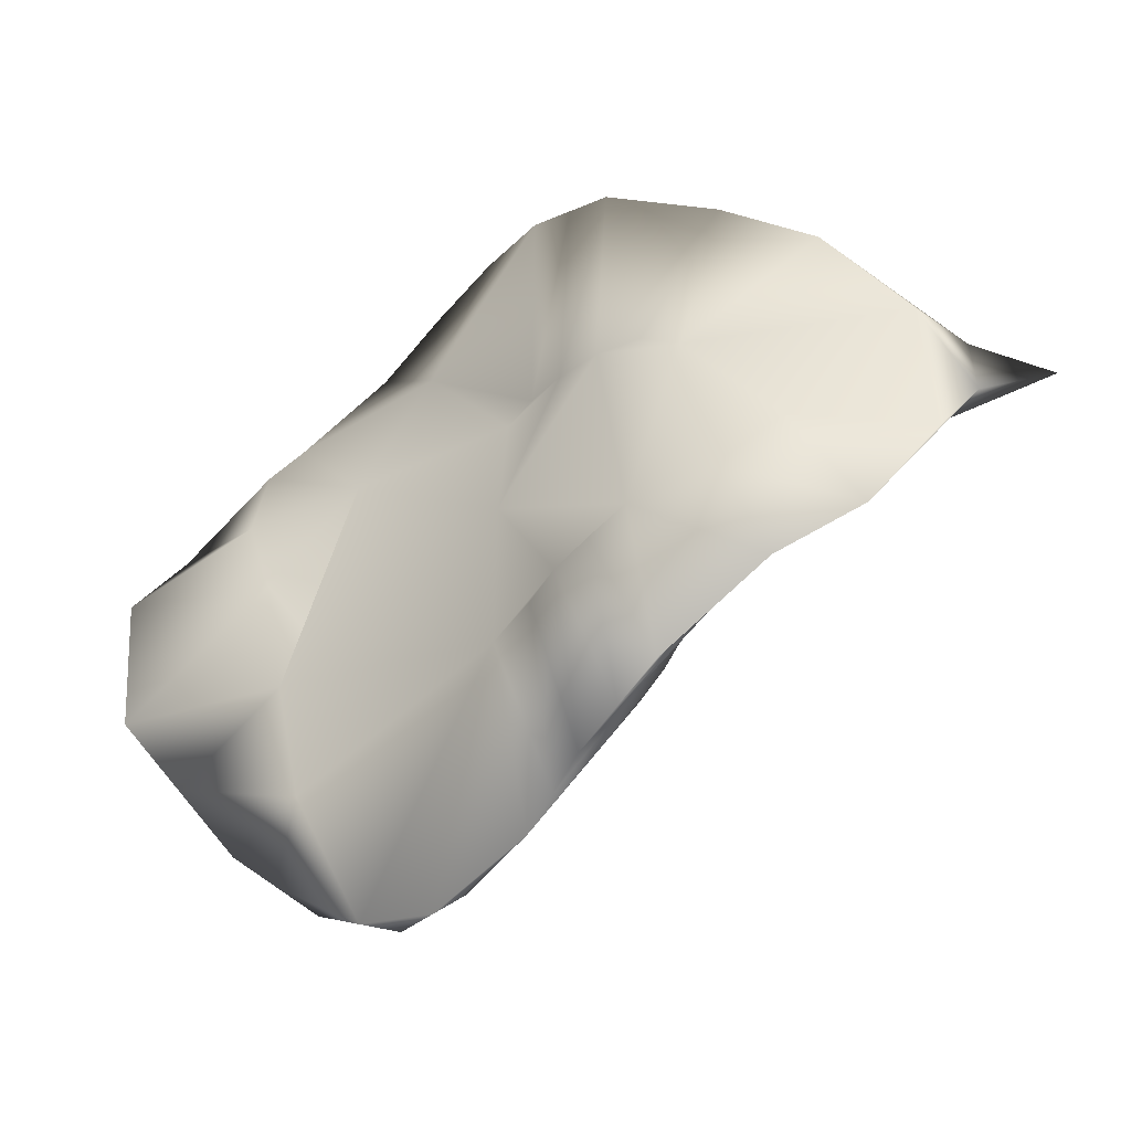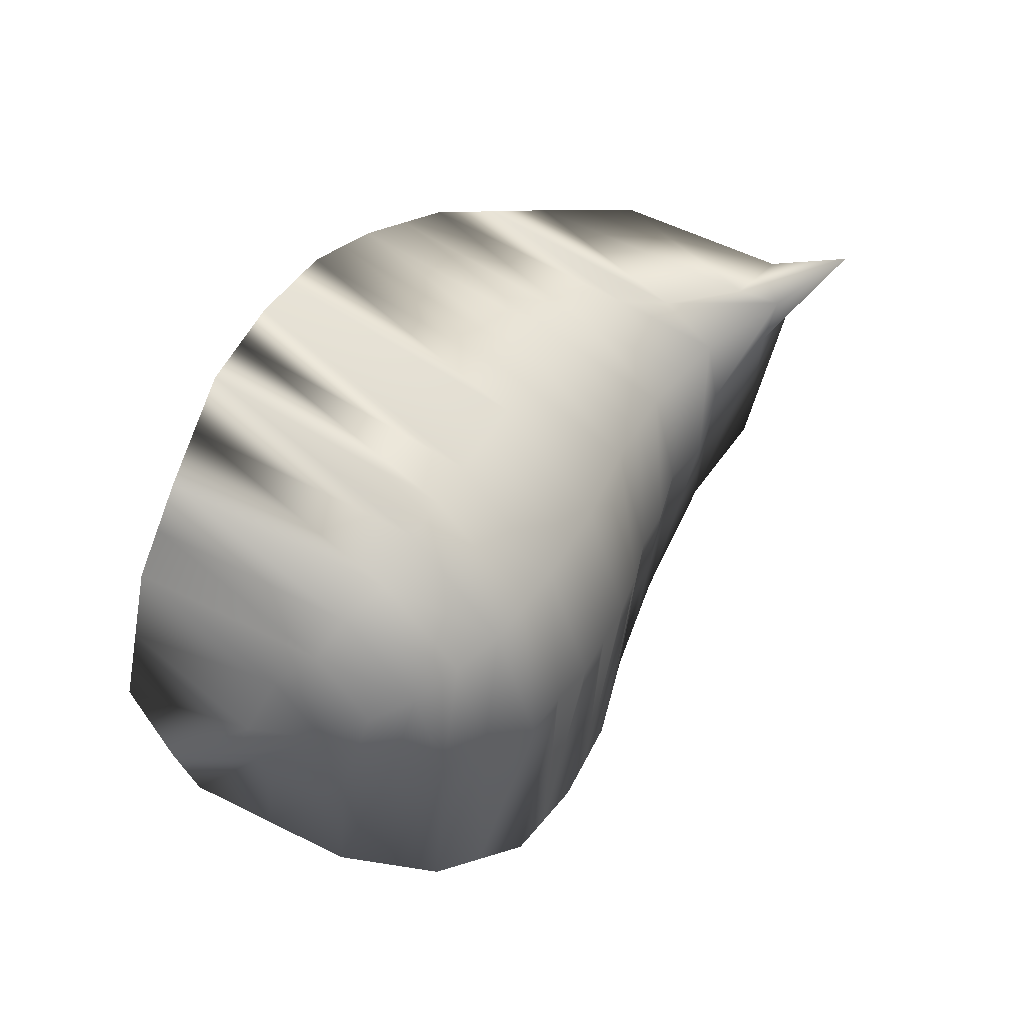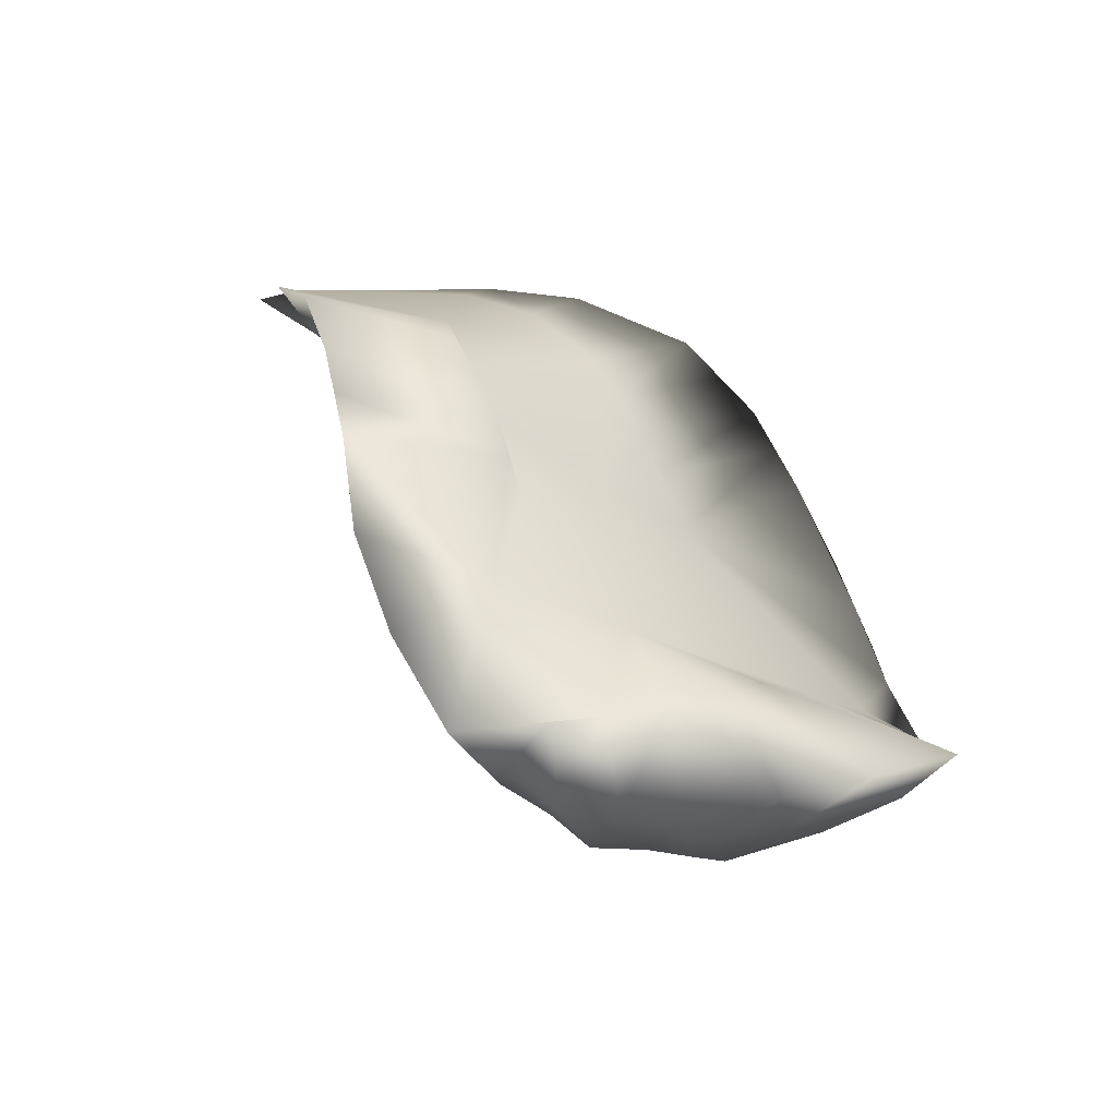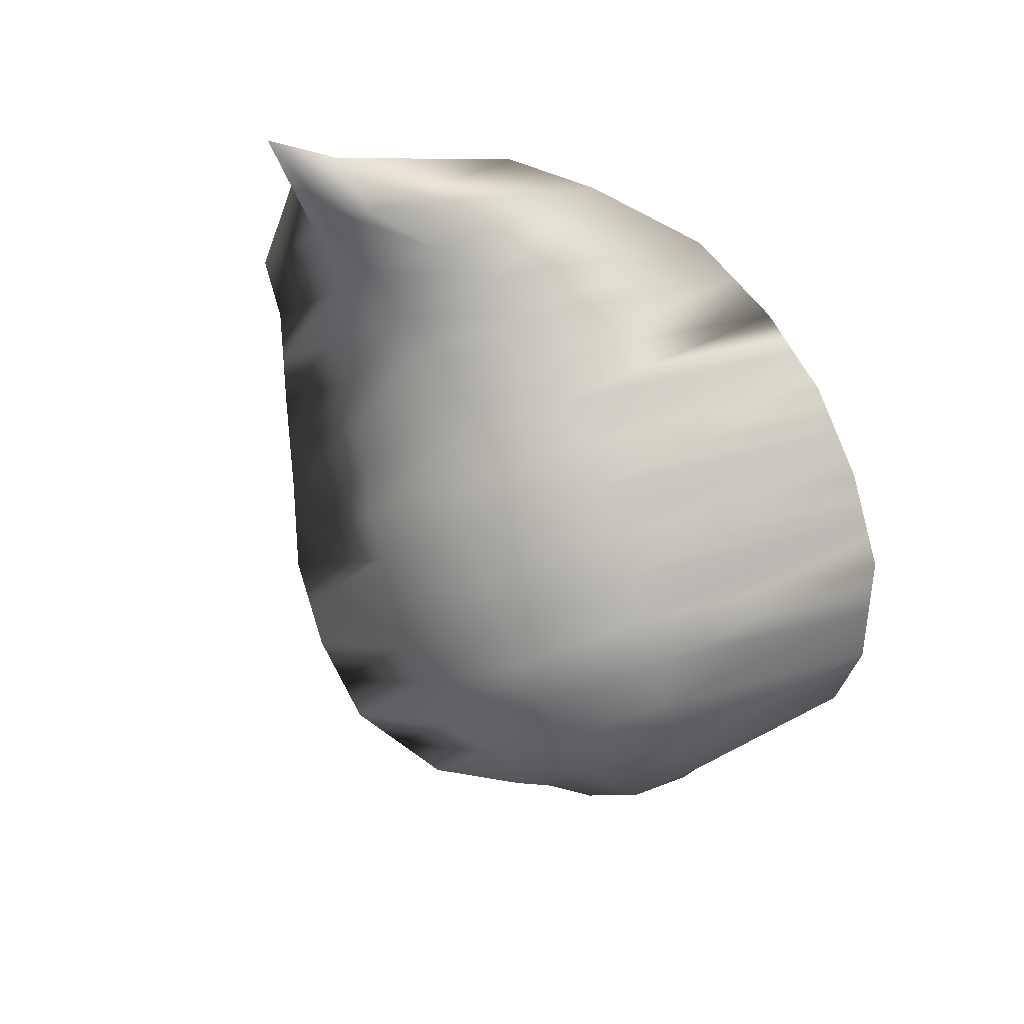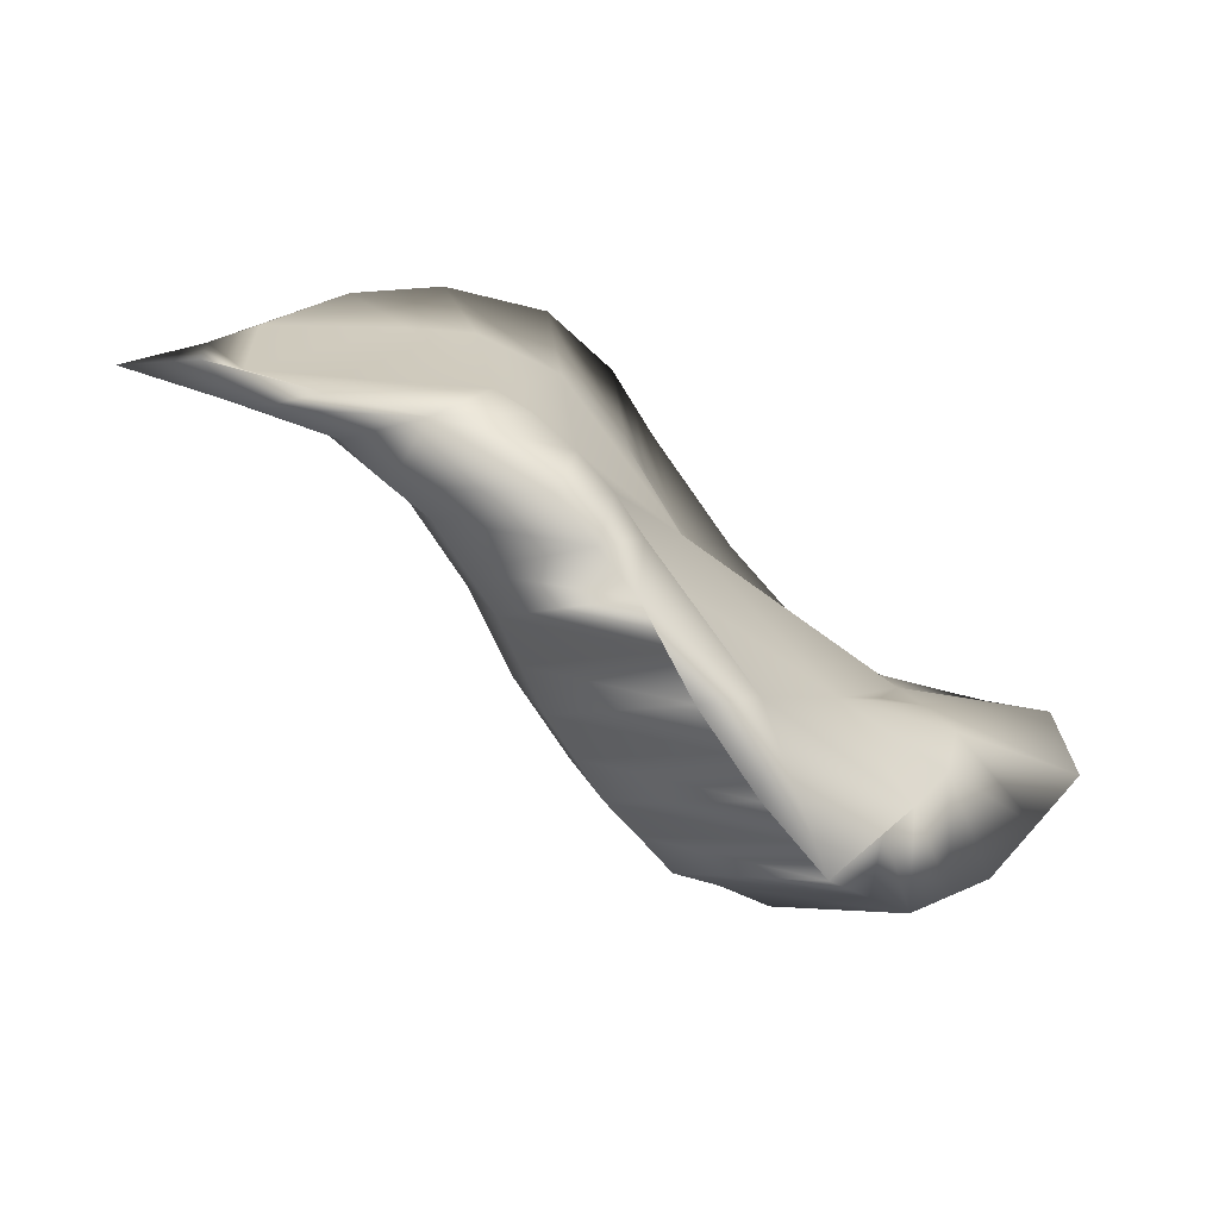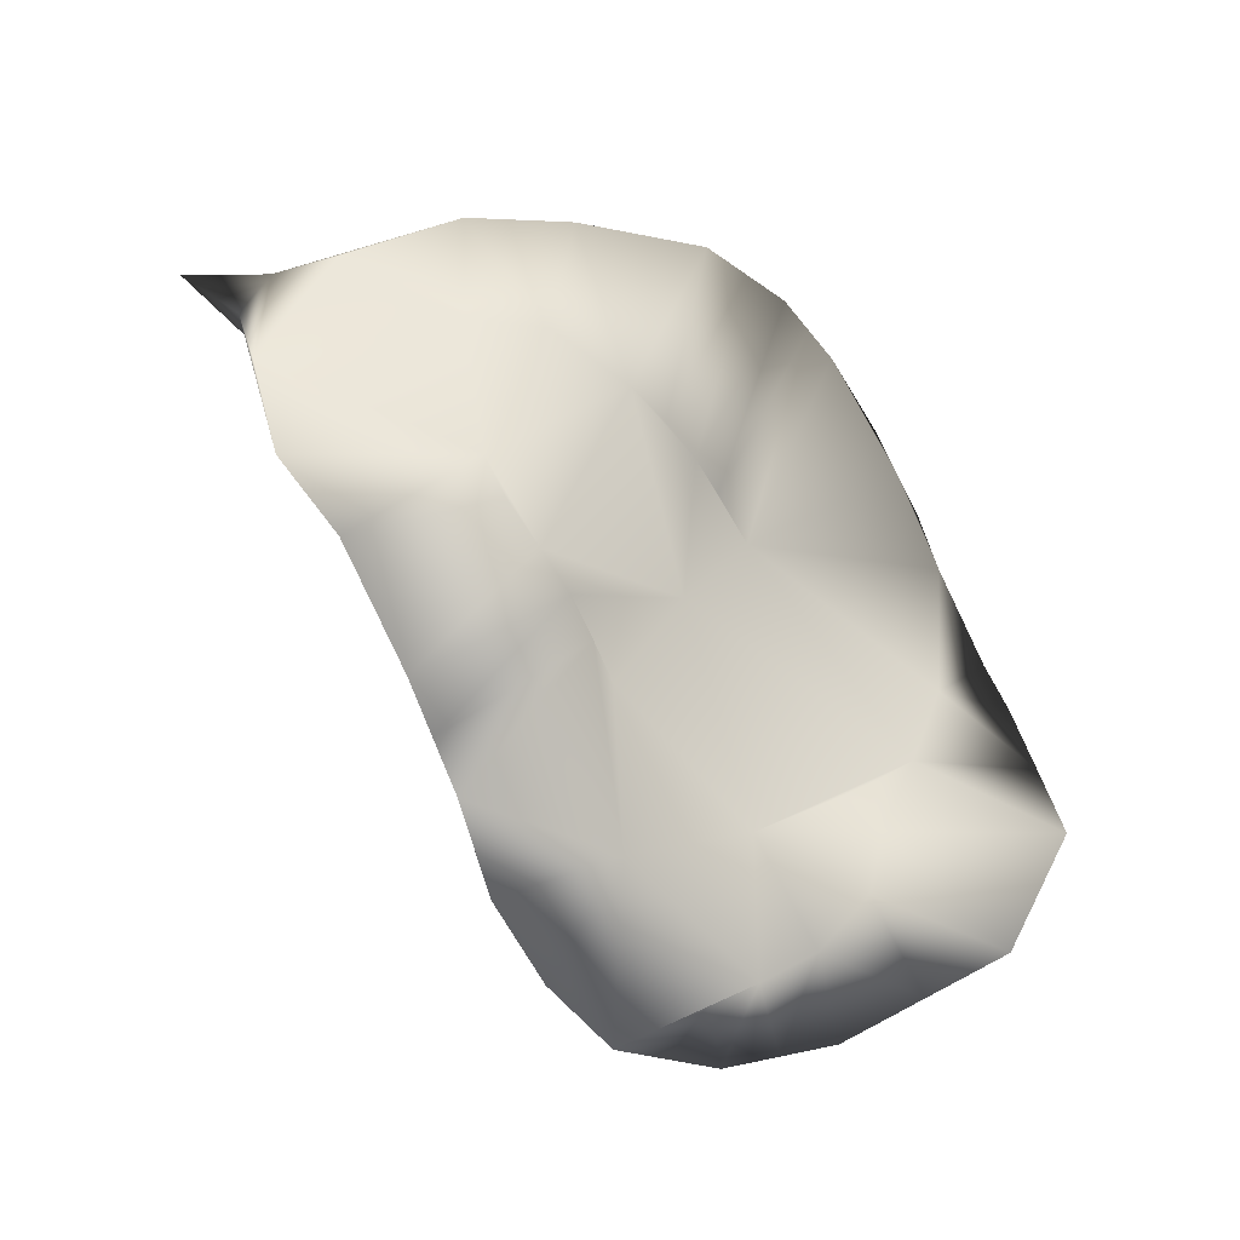
<metadata>
{"format":"obj","ext":"obj","renderer":"f3d","projection":"perspective","resolution":1024,"background":"white","views":[{"elev":-42.4,"azim":178.8,"up":"+Z"},{"elev":-62.5,"azim":-149.2,"up":"+Y"},{"elev":10.1,"azim":43.5,"up":"+Y"},{"elev":-24.8,"azim":-53.2,"up":"+Y"},{"elev":24.8,"azim":2.0,"up":"+Y"},{"elev":53.8,"azim":30.2,"up":"+Y"}]}
</metadata>
<code>
v 0.1841 0.8731 0.4695
v 0.2233 0.8138 0.3603
v 0.2793 0.7733 0.4092
v 0.2513 0.7936 0.45
v 0.2981 0.7263 0.2923
v 0.3067 0.7402 0.3342
v 0.2931 0.7516 0.4642
v 0.3044 0.7527 0.4495
v 0.317 0.7562 0.4304
v 0.322 0.7569 0.4019
v 0.3132 0.753 0.3744
v 0.2983 0.7475 0.3577
v 0.224 0.7927 0.3136
v 0.2201 0.8141 0.4036
v 0.2112 0.8143 0.314
v 0.2113 0.8299 0.4015
v 0.2026 0.8303 0.3155
v 0.201 0.8451 0.3987
v 0.1912 0.8453 0.3173
v 0.1878 0.8593 0.3961
v 0.1784 0.8599 0.32
v 0.1723 0.8716 0.3918
v 0.1585 0.877 0.3831
v 0.148 0.8765 0.3238
v 0.1244 0.8842 0.3405
v 0.3315 0.6974 0.36
v 0.3635 0.7158 0.3562
v 0.05515 0.883 0.3557
v 0.07065 0.8834 0.3369
v 0.09857 0.8836 0.2994
v 0.07233 0.8658 0.353
v 0.1317 0.8798 0.2785
v 0.1026 0.8574 0.3382
v 0.1505 0.8702 0.2639
v 0.1183 0.8453 0.3219
v 0.1693 0.8607 0.2493
v 0.1328 0.8322 0.3222
v 0.1818 0.8458 0.2412
v 0.1437 0.816 0.3144
v 0.1942 0.831 0.2331
v 0.154 0.7994 0.3141
v 0.2026 0.8148 0.228
v 0.1615 0.7824 0.3102
v 0.2109 0.7986 0.2228
v 0.1697 0.764 0.3097
v 0.2214 0.7821 0.2219
v 0.1801 0.7474 0.3095
v 0.2319 0.7656 0.221
v 0.1904 0.7308 0.3093
v 0.2436 0.7501 0.2235
v 0.2027 0.7158 0.312
v 0.2553 0.7347 0.2261
v 0.2152 0.701 0.312
v 0.2714 0.7229 0.2374
v 0.2334 0.6909 0.3216
v 0.2875 0.711 0.2487
v 0.2521 0.6814 0.3224
v 0.3045 0.7106 0.2621
v 0.2715 0.6829 0.3321
v 0.3215 0.7101 0.2756
v 0.2925 0.6836 0.3335
v 0.344 0.7184 0.3006
v 0.3193 0.6956 0.3519
v 0.3664 0.7267 0.3258
v 0.025 0.8788 0.3689
v 0.06053 0.8664 0.3672
v 0.09606 0.8541 0.3655
v 0.1106 0.841 0.3653
v 0.1252 0.8279 0.3651
v 0.1355 0.8113 0.3653
v 0.1459 0.7947 0.3655
v 0.1541 0.7763 0.366
v 0.1624 0.7579 0.3665
v 0.1727 0.7413 0.3667
v 0.1831 0.7247 0.367
v 0.1956 0.7098 0.367
v 0.208 0.695 0.367
v 0.2268 0.6854 0.3663
v 0.2456 0.6759 0.3655
v 0.2665 0.6766 0.3641
v 0.2875 0.6773 0.3627
v 0.07413 0.8673 0.3797
v 0.1062 0.8604 0.3912
v 0.1239 0.85 0.4065
v 0.1384 0.8369 0.4057
v 0.1504 0.8216 0.4138
v 0.1608 0.805 0.4145
v 0.1688 0.7886 0.4193
v 0.1772 0.7703 0.4207
v 0.1876 0.7537 0.4214
v 0.198 0.7372 0.4221
v 0.2099 0.7219 0.4194
v 0.2224 0.707 0.4194
v 0.2392 0.6958 0.4087
v 0.2578 0.6861 0.4065
v 0.2757 0.6864 0.3942
v 0.2962 0.6868 0.3899
v 0.3203 0.6964 0.3669
v 0.3514 0.7246 0.4115
v 0.3326 0.7194 0.4402
v 0.3703 0.7299 0.3829
v 0.3175 0.7215 0.4556
v 0.3024 0.7235 0.4711
v 0.2879 0.7367 0.483
v 0.2734 0.7498 0.4949
v 0.2619 0.7655 0.4973
v 0.2505 0.7812 0.4997
v 0.2399 0.7976 0.4983
v 0.2293 0.814 0.4969
v 0.2202 0.8296 0.4912
v 0.2111 0.8452 0.4854
v 0.1976 0.8591 0.4775
v 0.1428 0.8891 0.4436
v 0.1071 0.8908 0.4269
v 0.05661 0.8842 0.3773
v 0.07446 0.8866 0.3938
f 12 3 6
f 3 2 6
f 2 13 6
f 13 5 6
f 13 54 5
f 13 50 54
f 12 11 3
f 3 14 2
f 13 44 50
f 1 84 113
f 84 83 113
f 113 20 1
f 40 15 17
f 18 16 112
f 6 62 64
f 13 17 15
f 17 21 19
f 111 16 4
f 105 8 7
f 3 9 8
f 60 5 58
f 64 101 11
f 111 109 110
f 105 107 4
f 8 103 7
f 11 12 6
f 100 9 99
f 4 3 8
f 104 7 103
f 8 102 103
f 102 8 9
f 6 5 62
f 14 4 16
f 58 5 54
f 111 112 16
f 60 62 5
f 38 40 17
f 52 54 50
f 28 116 115
f 8 105 4
f 99 10 101
f 17 13 2
f 17 2 21
f 22 20 113
f 7 104 105
f 16 18 14
f 4 107 109
f 19 38 17
f 32 34 36
f 32 21 24
f 3 4 14
f 25 29 30
f 30 24 25
f 21 23 24
f 18 20 2
f 23 116 25
f 46 50 44
f 28 29 116
f 14 18 2
f 9 100 102
f 106 107 105
f 27 101 64
f 64 11 6
f 1 18 112
f 10 99 9
f 42 13 15
f 54 56 58
f 11 10 3
f 10 11 101
f 46 48 50
f 20 18 1
f 22 23 20
f 38 19 36
f 36 21 32
f 20 21 2
f 21 36 19
f 109 111 4
f 22 113 23
f 23 25 24
f 13 42 44
f 108 109 107
f 24 30 32
f 25 116 29
f 15 40 42
f 113 114 23
f 23 114 116
f 65 28 115
f 20 23 21
f 3 10 9
f 82 65 115
f 82 113 83
f 84 67 83
f 84 1 85
f 86 69 85
f 86 111 87
f 88 71 87
f 88 109 89
f 90 73 89
f 90 107 91
f 92 75 91
f 92 105 93
f 94 77 93
f 94 103 95
f 96 79 95
f 98 101 27
f 96 100 97
f 98 81 97
f 114 113 82
f 115 116 114
f 82 115 114
f 112 111 86
f 85 1 112
f 86 85 112
f 110 109 88
f 87 111 110
f 88 87 110
f 108 107 90
f 89 109 108
f 90 89 108
f 106 105 92
f 91 107 106
f 92 91 106
f 104 103 94
f 93 105 104
f 94 93 104
f 102 100 96
f 95 103 102
f 96 95 102
f 99 101 98
f 97 100 99
f 98 97 99
f 26 81 98
f 27 26 98
f 80 79 96
f 97 81 80
f 97 80 96
f 78 77 94
f 95 79 78
f 95 78 94
f 76 75 92
f 93 77 76
f 93 76 92
f 74 73 90
f 91 75 74
f 91 74 90
f 72 71 88
f 89 73 72
f 89 72 88
f 70 69 86
f 87 71 70
f 87 70 86
f 68 67 84
f 85 69 68
f 85 68 84
f 66 65 82
f 83 67 66
f 83 66 82
f 61 80 81
f 81 26 63
f 26 27 63
f 63 61 81
f 61 63 62
f 57 78 79
f 79 80 59
f 61 59 80
f 59 57 79
f 57 59 58
f 53 76 77
f 77 78 55
f 57 55 78
f 55 53 77
f 53 55 54
f 49 74 75
f 75 76 51
f 53 51 76
f 51 49 75
f 49 51 50
f 45 72 73
f 73 74 47
f 49 47 74
f 47 45 73
f 45 47 46
f 41 70 71
f 71 72 43
f 45 43 72
f 43 41 71
f 41 43 42
f 37 68 69
f 69 70 39
f 41 39 70
f 39 37 69
f 37 39 38
f 33 66 67
f 67 68 35
f 37 35 68
f 35 33 67
f 33 35 34
f 65 66 31
f 33 31 66
f 31 28 65
f 28 31 30
f 63 27 64
f 64 62 63
f 61 62 60
f 60 58 59
f 59 61 60
f 57 58 56
f 56 54 55
f 55 57 56
f 53 54 52
f 52 50 51
f 51 53 52
f 49 50 48
f 48 46 47
f 47 49 48
f 45 46 44
f 44 42 43
f 43 45 44
f 41 42 40
f 40 38 39
f 39 41 40
f 37 38 36
f 36 34 35
f 35 37 36
f 33 34 32
f 32 30 31
f 31 33 32
f 28 30 29

</code>
